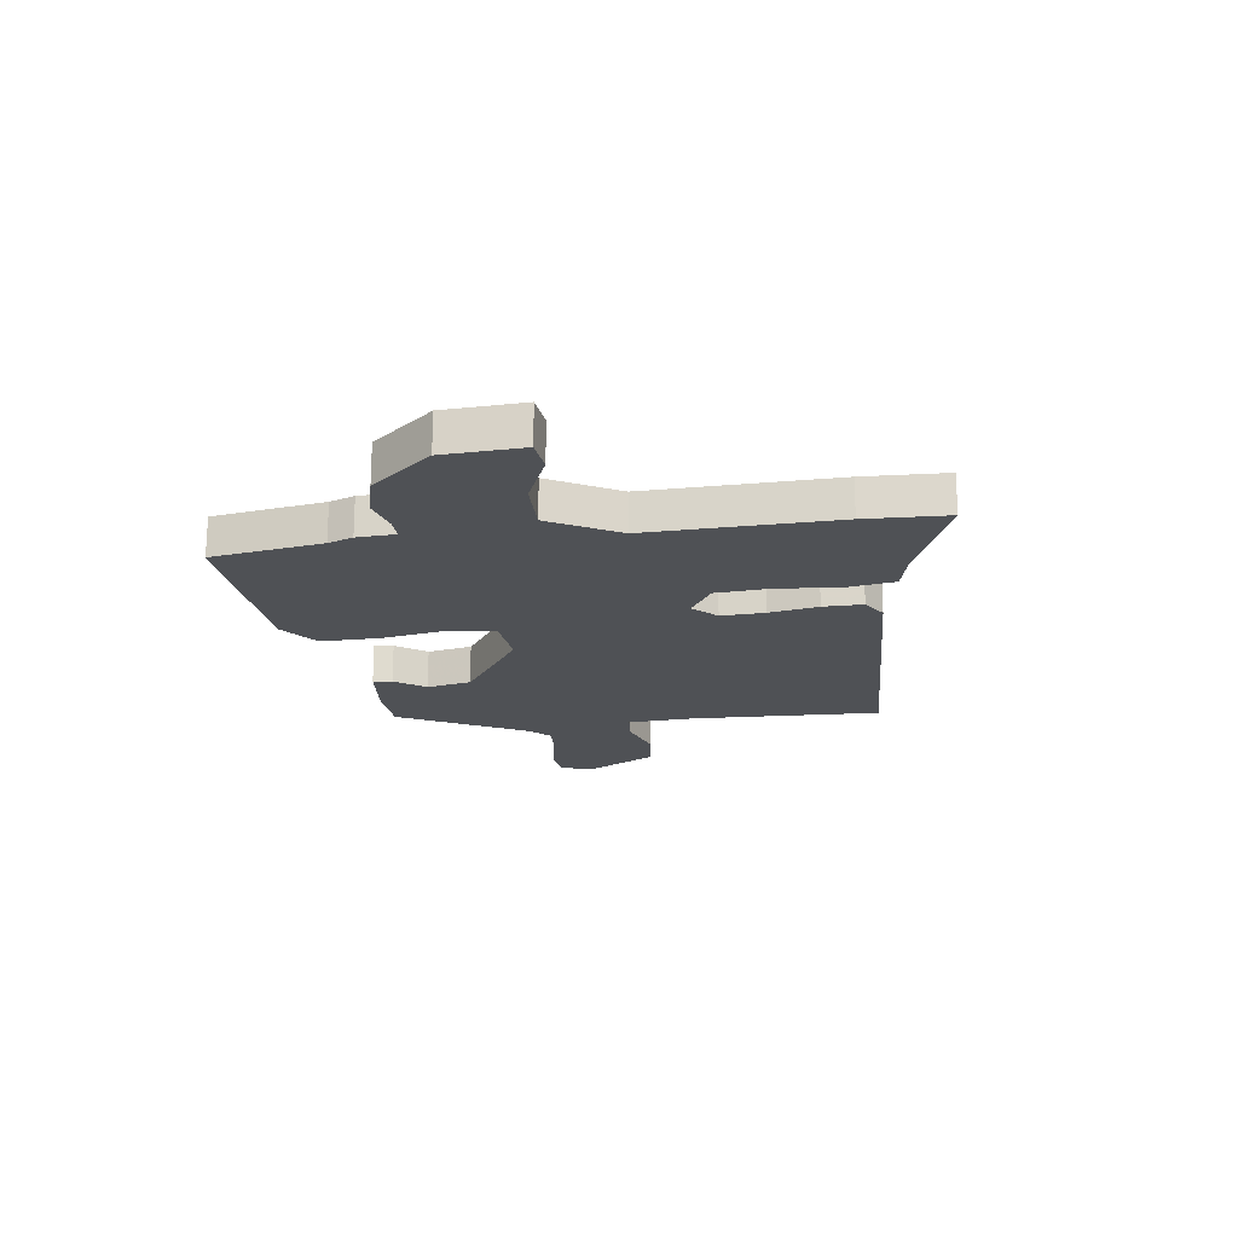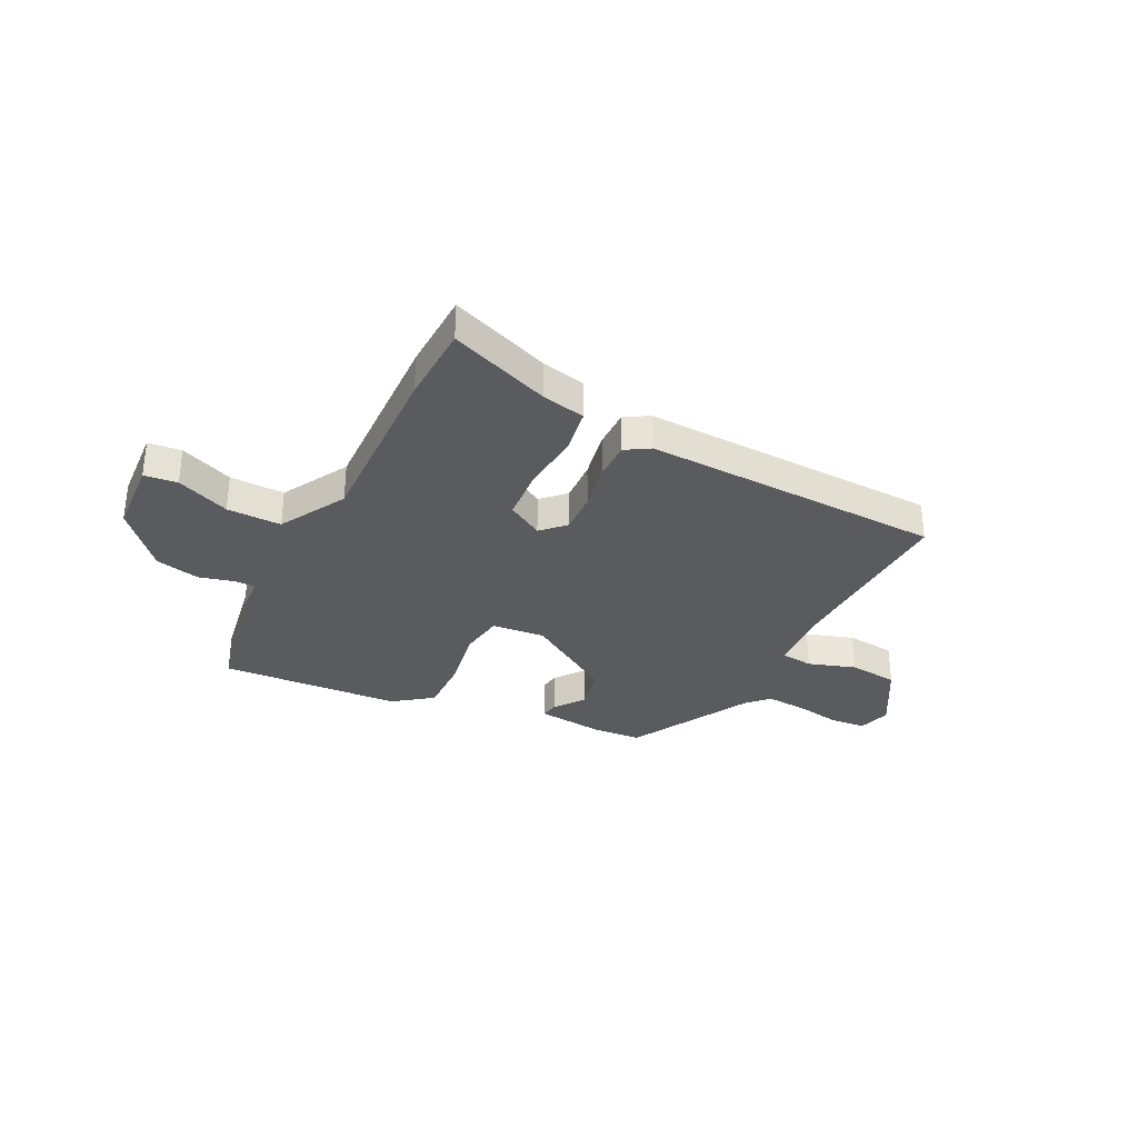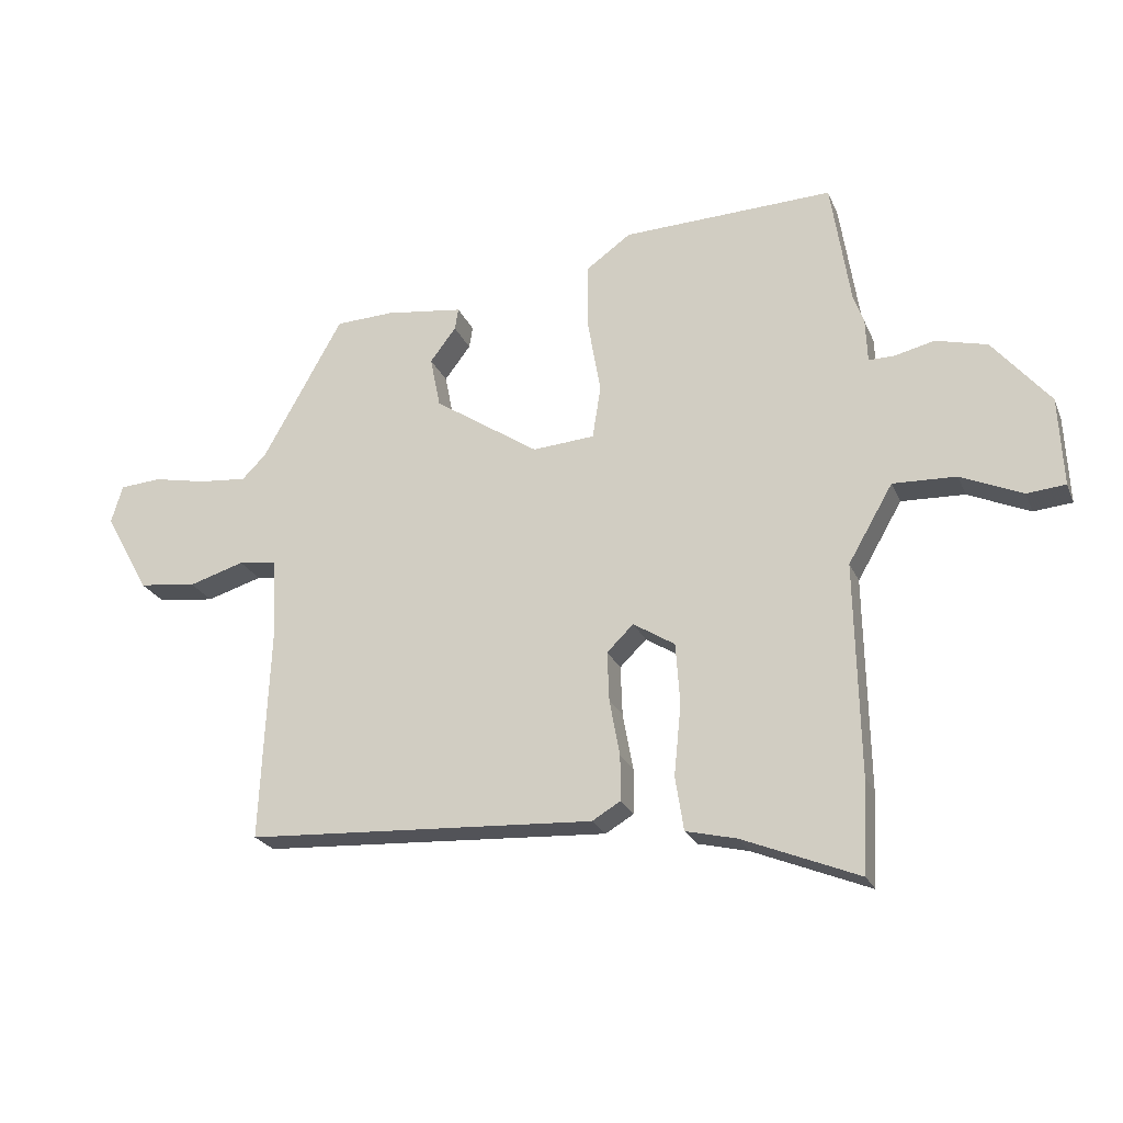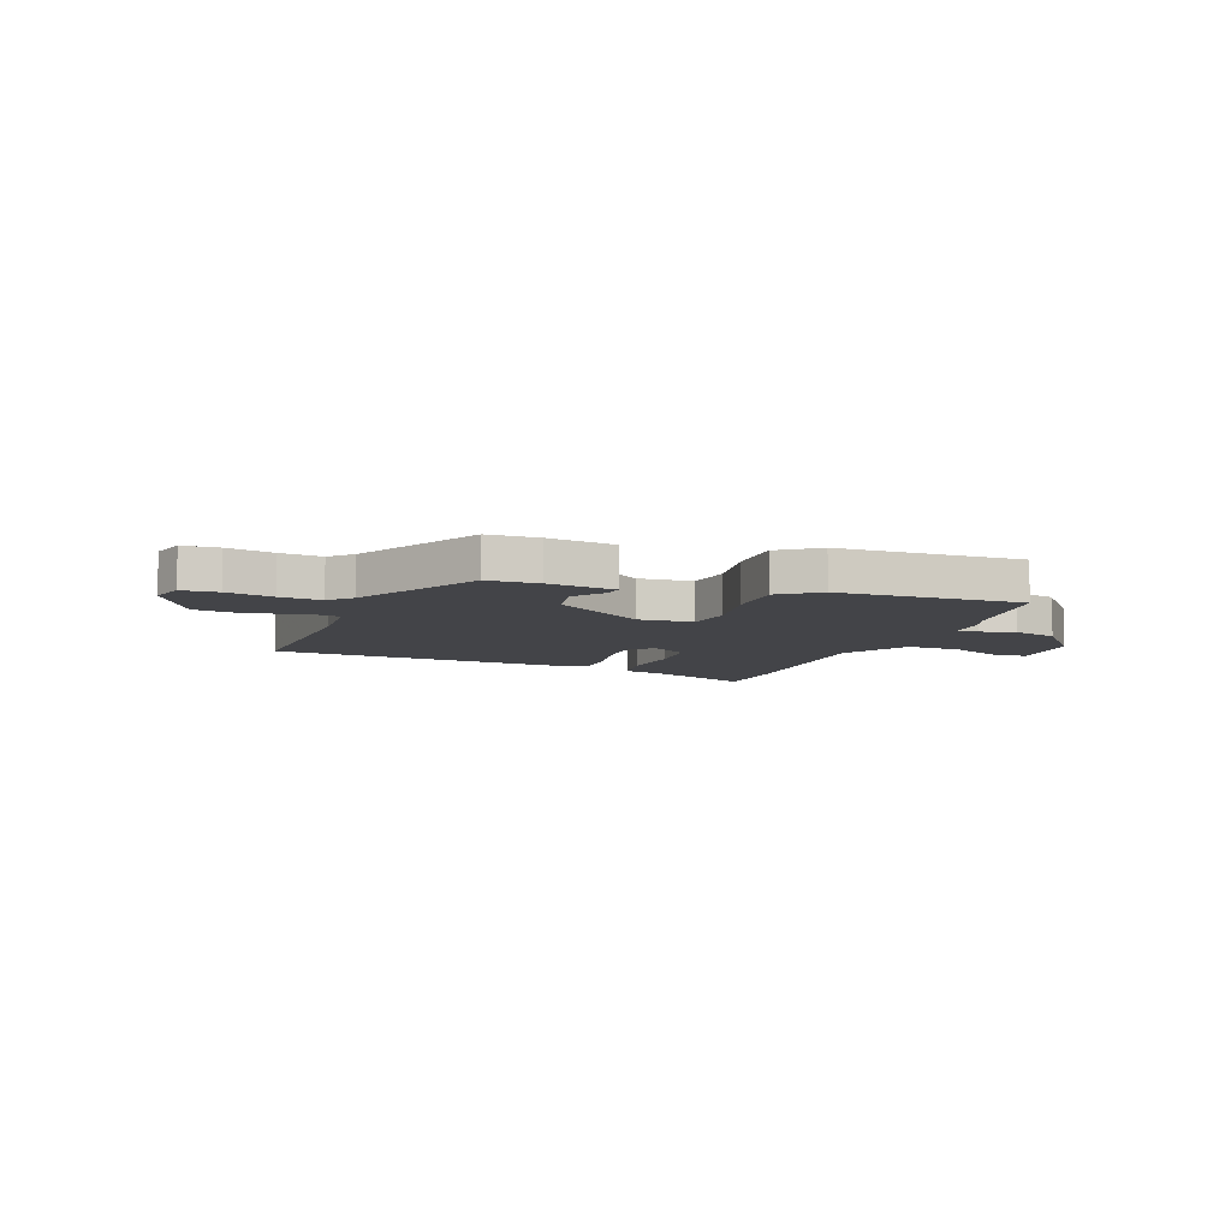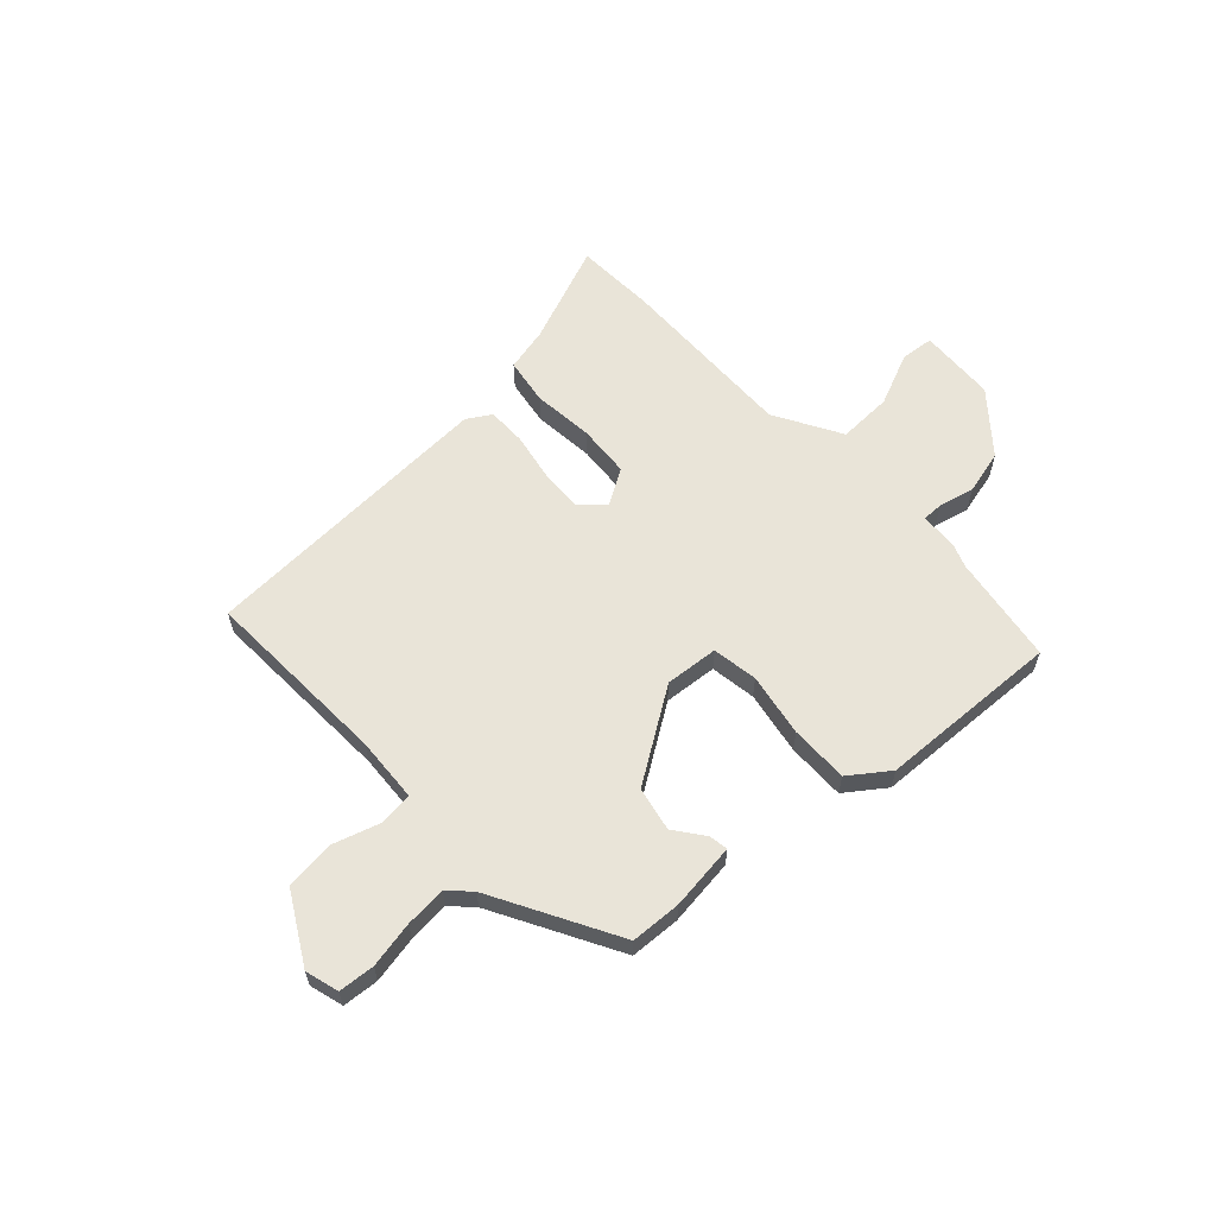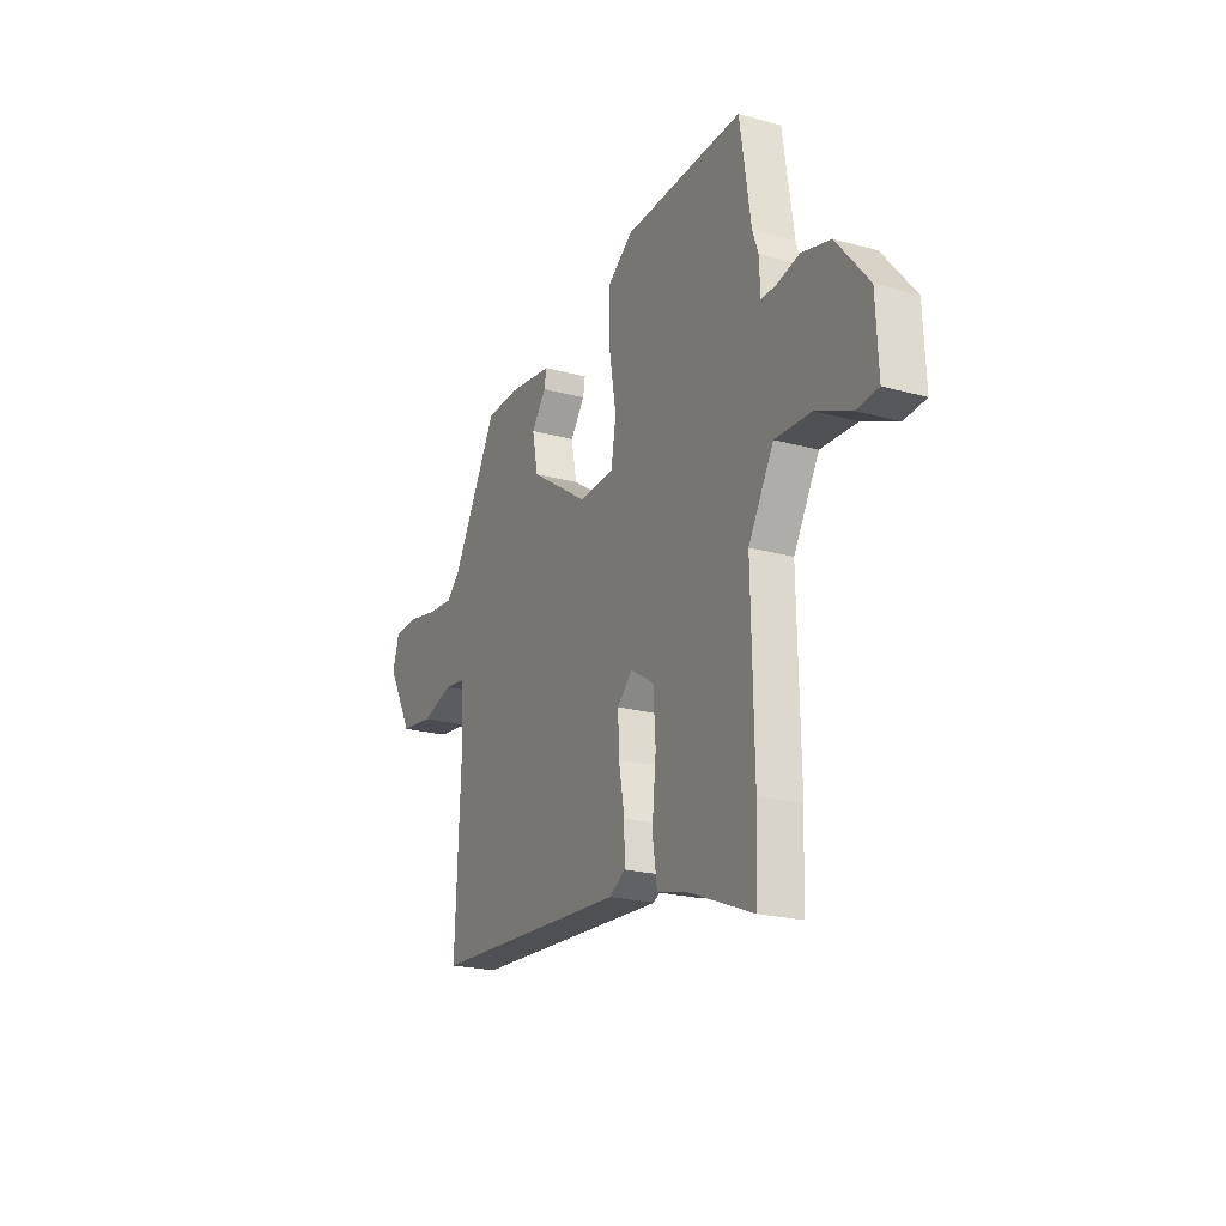
<metadata>
{"format":"obj","ext":"obj","renderer":"f3d","projection":"perspective","resolution":1024,"background":"white","views":[{"elev":-19.5,"azim":98.5,"up":"+Y"},{"elev":-32.3,"azim":154.3,"up":"+Y"},{"elev":-23.5,"azim":18.9,"up":"+Z"},{"elev":-8.2,"azim":-20.6,"up":"+Y"},{"elev":60.7,"azim":-42.5,"up":"+Y"},{"elev":-21.8,"azim":64.1,"up":"+Z"}]}
</metadata>
<code>
v -0.511 0.07 -0.467
v -0.495 0.07 -0.104
v -0.502 0.07 0.021
v -0.565 0.07 0.029
v -0.657 0.07 0.001
v -0.753 0.07 0.013
v -0.827 0.07 0.146
v -0.808 0.07 0.21
v -0.739 0.07 0.215
v -0.65 0.07 0.197
v -0.571 0.07 0.19
v -0.531 0.07 0.23
v -0.398 0.07 0.468
v -0.301 0.07 0.472
v -0.172 0.07 0.455
v -0.178 0.07 0.419
v -0.221 0.07 0.362
v -0.204 0.07 0.277
v -0.03 0.07 0.161
v 0.073 0.07 0.169
v 0.087 0.07 0.257
v 0.066 0.07 0.379
v 0.065 0.07 0.491
v 0.14 0.07 0.545
v 0.491 0.07 0.558
v 0.523 0.07 0.35
v 0.54 0.07 0.303
v 0.543 0.07 0.231
v 0.584 0.07 0.231
v 0.652 0.07 0.247
v 0.737 0.07 0.225
v 0.832 0.07 0.111
v 0.839 0.07 -0.037
v 0.775 0.07 -0.043
v 0.673 0.07 0.002
v 0.568 0.07 0.006
v 0.494 0.07 -0.122
v 0.501 0.07 -0.473
v 0.494 0.07 -0.627
v 0.301 0.07 -0.549
v 0.217 0.07 -0.529
v 0.203 0.07 -0.439
v 0.215 0.07 -0.322
v 0.208 0.07 -0.22
v 0.139 0.07 -0.177
v 0.095 0.07 -0.22
v 0.098 0.07 -0.302
v 0.115 0.07 -0.395
v 0.115 0.07 -0.47
v 0.068 0.07 -0.498
v -0.511 0 -0.467
v -0.495 0 -0.104
v -0.502 0 0.021
v -0.565 0 0.029
v -0.657 0 0.001
v -0.753 0 0.013
v -0.827 0 0.146
v -0.808 0 0.21
v -0.739 0 0.215
v -0.65 0 0.197
v -0.571 0 0.19
v -0.531 0 0.23
v -0.398 0 0.468
v -0.301 0 0.472
v -0.172 0 0.455
v -0.178 0 0.419
v -0.221 0 0.362
v -0.204 0 0.277
v -0.03 0 0.161
v 0.073 0 0.169
v 0.087 0 0.257
v 0.066 0 0.379
v 0.065 0 0.491
v 0.14 0 0.545
v 0.491 0 0.558
v 0.523 0 0.35
v 0.54 0 0.303
v 0.543 0 0.231
v 0.584 0 0.231
v 0.652 0 0.247
v 0.737 0 0.225
v 0.832 0 0.111
v 0.839 0 -0.037
v 0.775 0 -0.043
v 0.673 0 0.002
v 0.568 0 0.006
v 0.494 0 -0.122
v 0.501 0 -0.473
v 0.494 0 -0.627
v 0.301 0 -0.549
v 0.217 0 -0.529
v 0.203 0 -0.439
v 0.215 0 -0.322
v 0.208 0 -0.22
v 0.139 0 -0.177
v 0.095 0 -0.22
v 0.098 0 -0.302
v 0.115 0 -0.395
v 0.115 0 -0.47
v 0.068 0 -0.498
f 50 1 2
f 49 50 2
f 48 49 2
f 47 48 2
f 46 47 2 3
f 45 46 3
f 40 41 42 43
f 40 43 44
f 39 40 44
f 38 39 44
f 37 38 44
f 36 37 44 45
f 33 34 35
f 32 33 35
f 31 32 35
f 30 31 35
f 29 30 35
f 28 29 35 36
f 26 27 28
f 26 28 36 45
f 24 25 26
f 23 24 26
f 22 23 26
f 21 22 26
f 20 21 26 45
f 15 16 17
f 14 15 17
f 13 14 17
f 12 13 17
f 11 12 17 18
f 8 9 10
f 7 8 10
f 6 7 10
f 5 6 10
f 4 5 10
f 3 4 10 11
f 19 20 45 3
f 3 11 18 19
f 52 51 100
f 52 100 99
f 52 99 98
f 52 98 97
f 53 52 97 96
f 53 96 95
f 93 92 91 90
f 94 93 90
f 94 90 89
f 94 89 88
f 94 88 87
f 95 94 87 86
f 85 84 83
f 85 83 82
f 85 82 81
f 85 81 80
f 85 80 79
f 86 85 79 78
f 78 77 76
f 95 86 78 76
f 76 75 74
f 76 74 73
f 76 73 72
f 76 72 71
f 95 76 71 70
f 67 66 65
f 67 65 64
f 67 64 63
f 67 63 62
f 68 67 62 61
f 60 59 58
f 60 58 57
f 60 57 56
f 60 56 55
f 60 55 54
f 61 60 54 53
f 53 95 70 69
f 69 68 61 53
f 1 51 52 2
f 2 52 53 3
f 3 53 54 4
f 4 54 55 5
f 5 55 56 6
f 6 56 57 7
f 7 57 58 8
f 8 58 59 9
f 9 59 60 10
f 10 60 61 11
f 11 61 62 12
f 12 62 63 13
f 13 63 64 14
f 14 64 65 15
f 15 65 66 16
f 16 66 67 17
f 17 67 68 18
f 18 68 69 19
f 19 69 70 20
f 20 70 71 21
f 21 71 72 22
f 22 72 73 23
f 23 73 74 24
f 24 74 75 25
f 25 75 76 26
f 26 76 77 27
f 27 77 78 28
f 28 78 79 29
f 29 79 80 30
f 30 80 81 31
f 31 81 82 32
f 32 82 83 33
f 33 83 84 34
f 34 84 85 35
f 35 85 86 36
f 36 86 87 37
f 37 87 88 38
f 38 88 89 39
f 39 89 90 40
f 40 90 91 41
f 41 91 92 42
f 42 92 93 43
f 43 93 94 44
f 44 94 95 45
f 45 95 96 46
f 46 96 97 47
f 47 97 98 48
f 48 98 99 49
f 49 99 100 50
f 50 100 51 1

</code>
